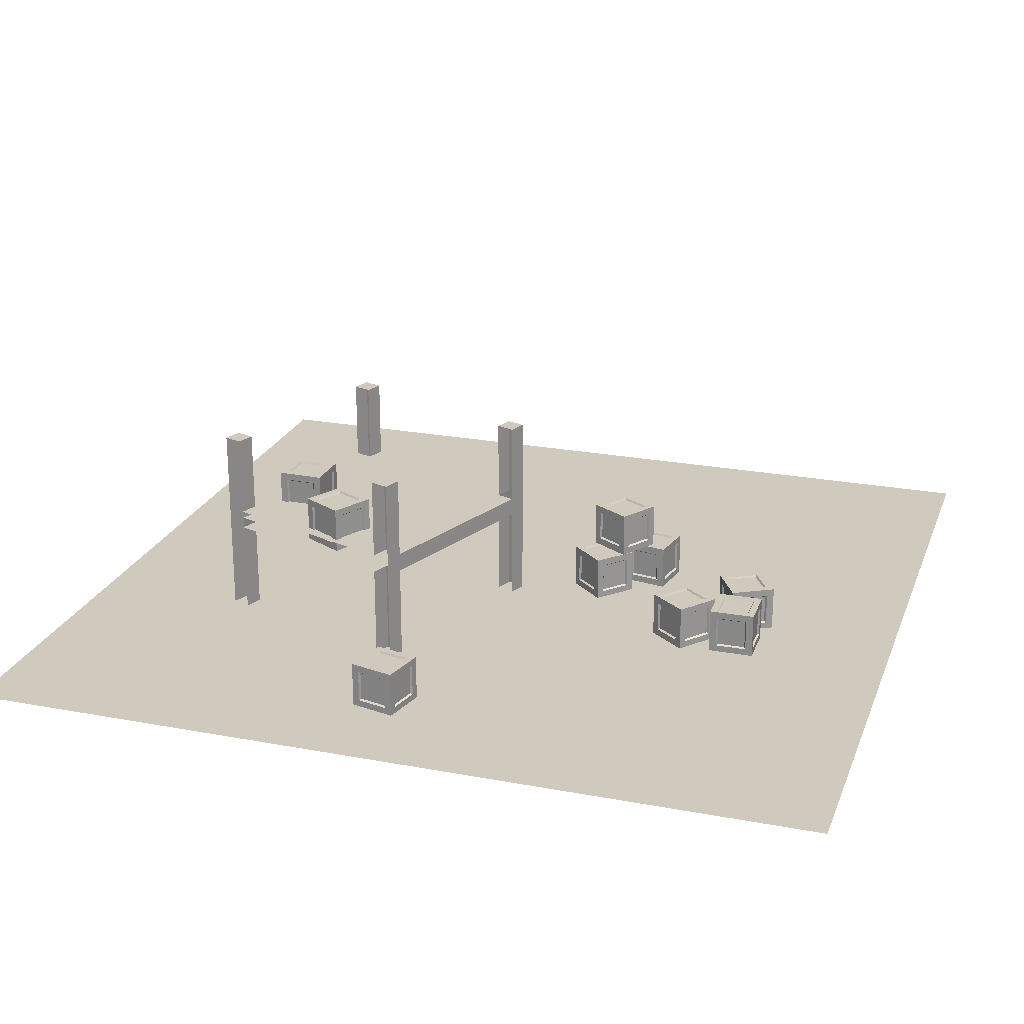
<metadata>
{"format":"obj","ext":"obj","renderer":"f3d","projection":"perspective","resolution":1024,"background":"white","views":[{"elev":22.9,"azim":107.8,"up":"+Y"}]}
</metadata>
<code>
o Scene_Plane.002
v -13.38 0 20.9
v 23.31 0 20.9
v -13.38 0 -16.81
v 23.31 0 -16.81
v 4.715 4.092 2.265
v 4.715 4.895 2.265
v 4.999 4.895 1.492
v 4.999 4.092 1.492
v 13.51 4.092 4.62
v 13.51 4.895 4.62
v 14.28 4.895 4.904
v 14.28 4.092 4.904
v 11.15 4.092 13.41
v 11.15 4.895 13.41
v 10.87 4.895 14.18
v 10.87 4.092 14.18
v 2.361 4.092 11.06
v 2.361 4.895 11.06
v 1.587 4.895 10.77
v 1.587 4.092 10.77
v 10.09 4.092 13.9
v 10.09 -0.7227 13.9
v 10.87 -0.7227 14.18
v 2.361 8.442 11.06
v 1.587 8.442 10.77
v 10.09 4.895 13.9
v 10.87 8.442 14.18
v 10.09 8.442 13.9
v 10.38 4.895 13.13
v 2.645 4.895 10.28
v 1.872 4.092 9.999
v 2.645 4.092 10.28
v 2.645 -0.7227 10.28
v 1.872 -0.7227 9.999
v 10.38 4.092 13.13
v 5.773 4.895 1.776
v 5.773 4.092 1.776
v 13.22 4.092 5.393
v 5.488 4.092 2.55
v 11.15 -0.7227 13.41
v 5.488 4.895 2.55
v 13.22 4.895 5.393
v 4.715 8.442 2.265
v 4.999 8.442 1.492
v 14 4.895 5.677
v 1.872 4.895 9.999
v 1.872 8.442 9.999
v 2.645 8.442 10.28
v 14 4.092 5.677
v 13.22 -0.7227 5.393
v 14 -0.7227 5.677
v 10.38 -0.7227 13.13
v 2.361 -0.7227 11.06
v 1.587 -0.7227 10.77
v 4.999 -0.7227 1.492
v 5.773 -0.7227 1.776
v 5.488 -0.7227 2.55
v 4.715 -0.7227 2.265
v 13.51 -0.7227 4.62
v 14.28 -0.7227 4.904
v 11.15 8.442 13.41
v 10.38 8.442 13.13
v 14.28 8.442 4.904
v 13.51 8.442 4.62
v 13.22 8.442 5.393
v 14 8.442 5.677
v 5.773 8.442 1.776
v 5.488 8.442 2.55
v 2.373 1.976 -2.223
v 3.698 1.976 -3.722
v 3.489 1.662 -3.486
v 2.581 1.662 -2.459
v 5.196 1.976 -2.397
v 5.196 -0.02372 -2.397
v 4.96 0.2912 -2.606
v 4.96 1.661 -2.606
v 3.871 1.976 -0.8986
v 4.092 1.642 -1.149
v 4.974 1.642 -2.147
v 2.603 1.669 -2.02
v 3.64 1.669 -1.102
v 3.698 -0.02372 -3.722
v 4.78 1.976 -2.371
v 3.845 1.976 -1.315
v 3.489 0.2905 -3.486
v 3.514 0.3485 -3.387
v 3.514 1.604 -3.387
v 2.373 -0.02372 -2.223
v 2.581 0.2905 -2.459
v 3.871 -0.02372 -0.8986
v 3.64 0.2841 -1.102
v 2.603 0.2841 -2.02
v 3.933 0.2912 -3.513
v 3.921 0.3492 -3.411
v 4.86 0.3492 -2.581
v 2.789 1.976 -2.249
v 3.723 1.976 -3.306
v 3.653 0.3426 -1.205
v 2.703 0.3426 -2.044
v 3.933 1.661 -3.513
v 4.974 0.3105 -2.147
v 4.874 1.586 -2.16
v 4.874 0.3668 -2.16
v 4.092 0.3105 -1.149
v 3.728 1.892 -3.221
v 4.696 1.892 -2.366
v 2.683 0.3485 -2.446
v 2.683 1.604 -2.446
v 3.653 1.61 -1.205
v 2.703 1.61 -2.044
v 2.873 1.892 -2.254
v 3.84 1.892 -1.399
v 3.921 1.603 -3.411
v 4.86 1.603 -2.581
v 4.066 1.586 -1.247
v 4.066 0.3668 -1.247
v 0.6419 1.976 -3.462
v 0.997 1.976 -5.43
v 0.9412 1.662 -5.121
v 0.6976 1.662 -3.771
v 2.965 1.976 -5.075
v 2.965 -0.02372 -5.075
v 2.655 0.2912 -5.131
v 2.655 1.661 -5.131
v 2.61 1.976 -3.107
v 2.669 1.642 -3.436
v 2.906 1.642 -4.746
v 0.9447 1.669 -3.408
v 2.307 1.669 -3.162
v 0.997 -0.02372 -5.43
v 2.623 1.976 -4.838
v 2.372 1.976 -3.449
v 0.9412 0.2905 -5.121
v 1.014 0.3485 -5.049
v 1.014 1.604 -5.049
v 0.6419 -0.02372 -3.462
v 0.6976 0.2905 -3.771
v 2.61 -0.02372 -3.107
v 2.307 0.2841 -3.162
v 0.9447 0.2841 -3.408
v 1.307 0.2912 -5.374
v 1.349 0.3492 -5.281
v 2.583 0.3492 -5.058
v 0.9843 1.976 -3.7
v 1.235 1.976 -5.088
v 2.265 0.3426 -3.255
v 1.017 0.3426 -3.48
v 1.307 1.661 -5.374
v 2.906 0.3105 -4.746
v 2.813 1.586 -4.706
v 2.813 0.3668 -4.706
v 2.669 0.3105 -3.436
v 1.283 1.892 -5.019
v 2.553 1.892 -4.789
v 0.7912 0.3485 -3.813
v 0.7912 1.604 -3.813
v 2.265 1.61 -3.255
v 1.017 1.61 -3.48
v 1.054 1.892 -3.748
v 2.324 1.892 -3.519
v 1.349 1.603 -5.281
v 2.583 1.603 -5.058
v 2.596 1.586 -3.506
v 2.596 0.3668 -3.506
v 1.396 3.976 -2.712
v 2.44 3.976 -4.418
v 2.276 3.662 -4.15
v 1.56 3.662 -2.98
v 4.146 3.976 -3.375
v 4.146 1.976 -3.375
v 3.877 2.291 -3.539
v 3.877 3.661 -3.539
v 3.102 3.976 -1.669
v 3.277 3.642 -1.954
v 3.972 3.642 -3.09
v 1.659 3.668 -2.551
v 2.84 3.668 -1.829
v 2.44 1.976 -4.418
v 3.741 3.976 -3.277
v 3.005 3.976 -2.074
v 2.276 2.29 -4.15
v 2.318 2.348 -4.057
v 2.318 3.604 -4.057
v 1.396 1.976 -2.712
v 1.56 2.29 -2.98
v 3.102 1.976 -1.669
v 2.84 2.284 -1.829
v 1.659 2.284 -2.551
v 2.709 2.291 -4.254
v 2.714 2.349 -4.151
v 3.784 2.349 -3.497
v 1.802 3.976 -2.81
v 2.538 3.976 -4.013
v 2.834 2.342 -1.932
v 1.753 2.342 -2.593
v 2.709 3.661 -4.254
v 3.972 2.31 -3.09
v 3.87 3.586 -3.086
v 3.87 2.367 -3.086
v 3.277 2.31 -1.954
v 2.557 3.891 -3.931
v 3.659 3.891 -3.257
v 1.663 2.348 -2.985
v 1.663 3.604 -2.985
v 2.834 3.61 -1.932
v 1.753 3.61 -2.593
v 1.884 3.891 -2.829
v 2.985 3.891 -2.156
v 2.714 3.603 -4.151
v 3.784 3.603 -3.497
v 3.234 3.586 -2.046
v 3.234 2.367 -2.046
v 4.08 1.976 -10.1
v 5.82 1.976 -11.09
v 5.546 1.662 -10.93
v 4.353 1.662 -10.26
v 6.806 1.976 -9.347
v 6.806 -0.02372 -9.347
v 6.651 0.2912 -9.621
v 6.651 1.661 -9.621
v 5.066 1.976 -8.36
v 5.357 1.642 -8.525
v 6.515 1.642 -9.182
v 4.232 1.669 -9.832
v 4.914 1.669 -8.628
v 5.82 -0.02372 -11.09
v 6.404 1.976 -9.458
v 5.177 1.976 -8.762
v 5.546 0.2905 -10.93
v 5.537 0.3485 -10.83
v 5.537 1.604 -10.83
v 4.08 -0.02372 -10.1
v 4.353 0.2905 -10.26
v 5.066 -0.02372 -8.36
v 4.914 0.2841 -8.628
v 4.232 0.2841 -9.832
v 5.975 0.2912 -10.81
v 5.93 0.3492 -10.72
v 6.548 0.3492 -9.629
v 4.482 1.976 -9.989
v 5.709 1.976 -10.68
v 4.959 0.3426 -8.721
v 4.334 0.3426 -9.823
v 5.975 1.661 -10.81
v 6.515 0.3105 -9.182
v 6.425 1.586 -9.228
v 6.425 0.3668 -9.228
v 5.357 0.3105 -8.525
v 5.686 1.892 -10.6
v 6.323 1.892 -9.48
v 4.445 0.3485 -10.21
v 4.445 1.604 -10.21
v 4.959 1.61 -8.721
v 4.334 1.61 -9.823
v 4.563 1.892 -9.967
v 5.2 1.892 -8.843
v 5.93 1.603 -10.72
v 6.548 1.603 -9.629
v 5.364 1.586 -8.626
v 5.364 0.3668 -8.626
v 6.498 1.976 -7.136
v 7.73 1.976 -8.712
v 7.536 1.662 -8.464
v 6.692 1.662 -7.383
v 9.306 1.976 -7.48
v 9.306 -0.02372 -7.48
v 9.057 0.2912 -7.674
v 9.057 1.661 -7.674
v 8.074 1.976 -5.904
v 8.28 1.642 -6.168
v 9.1 1.642 -7.217
v 6.741 1.669 -6.946
v 7.832 1.669 -6.094
v 7.73 -0.02372 -8.712
v 8.892 1.976 -7.429
v 8.023 1.976 -6.318
v 7.536 0.2905 -8.464
v 7.567 0.3485 -8.366
v 7.567 1.604 -8.366
v 6.498 -0.02372 -7.136
v 6.692 0.2905 -7.383
v 8.074 -0.02372 -5.904
v 7.832 0.2841 -6.094
v 6.741 0.2841 -6.946
v 7.978 0.2912 -8.518
v 7.971 0.3492 -8.415
v 8.96 0.3492 -7.643
v 6.912 1.976 -7.186
v 7.78 1.976 -8.298
v 7.838 0.3426 -6.196
v 6.839 0.3426 -6.977
v 7.978 1.661 -8.518
v 9.1 0.3105 -7.217
v 8.998 1.586 -7.225
v 8.998 0.3668 -7.225
v 8.28 0.3105 -6.168
v 7.791 1.892 -8.214
v 8.808 1.892 -7.419
v 6.794 0.3485 -7.377
v 6.794 1.604 -7.377
v 7.838 1.61 -6.196
v 6.839 1.61 -6.977
v 6.996 1.892 -7.197
v 8.013 1.892 -6.402
v 7.971 1.603 -8.415
v 8.96 1.603 -7.643
v 8.248 1.586 -6.264
v 8.248 0.3668 -6.264
v 7.04 1.976 -10.77
v 9.04 1.976 -10.79
v 8.726 1.662 -10.79
v 7.355 1.662 -10.78
v 9.06 1.976 -8.793
v 9.06 -0.02372 -8.793
v 9.057 0.2912 -9.108
v 9.057 1.661 -9.108
v 7.06 1.976 -8.774
v 7.394 1.642 -8.777
v 8.726 1.642 -8.79
v 7.043 1.669 -10.47
v 7.057 1.669 -9.081
v 9.04 -0.02372 -10.79
v 8.762 1.976 -9.085
v 7.352 1.976 -9.071
v 8.726 0.2905 -10.79
v 8.669 0.3485 -10.7
v 8.669 1.604 -10.7
v 7.04 -0.02372 -10.77
v 7.355 0.2905 -10.78
v 7.06 -0.02372 -8.774
v 7.057 0.2841 -9.081
v 7.043 0.2841 -10.47
v 9.043 0.2912 -10.48
v 8.959 0.3492 -10.42
v 8.972 0.3492 -9.165
v 7.338 1.976 -10.48
v 8.748 1.976 -10.5
v 7.141 0.3426 -9.141
v 7.129 0.3426 -10.41
v 9.043 1.661 -10.48
v 8.726 0.3105 -8.79
v 8.669 1.586 -8.874
v 8.669 0.3668 -8.874
v 7.394 0.3105 -8.777
v 8.689 1.892 -10.44
v 8.702 1.892 -9.144
v 7.413 0.3485 -10.69
v 7.413 1.604 -10.69
v 7.141 1.61 -9.141
v 7.129 1.61 -10.41
v 7.398 1.892 -10.42
v 7.411 1.892 -9.131
v 8.959 1.603 -10.42
v 8.972 1.603 -9.165
v 7.45 1.586 -8.862
v 7.45 0.3668 -8.862
v -0.4703 1.976 10.5
v 0.8954 1.976 11.96
v 0.6809 1.662 11.73
v -0.2557 1.662 10.73
v -0.5657 1.976 13.33
v -0.5657 -0.02372 13.33
v -0.3356 0.2912 13.11
v -0.3356 1.661 13.11
v -1.931 1.976 11.87
v -1.703 1.642 12.11
v -0.7939 1.642 13.08
v -0.6951 1.669 10.71
v -1.707 1.669 11.66
v 0.8954 -0.02372 11.96
v -0.5516 1.976 12.91
v -1.515 1.976 11.88
v 0.6809 0.2905 11.73
v 0.5794 0.3485 11.75
v 0.5794 1.604 11.75
v -0.4703 -0.02372 10.5
v -0.2557 0.2905 10.73
v -1.931 -0.02372 11.87
v -1.707 0.2841 11.66
v -0.6951 0.2841 10.71
v 0.6653 0.2912 12.18
v 0.5652 0.3492 12.15
v -0.351 0.3492 13.01
v -0.4843 1.976 10.92
v 0.4788 1.976 11.95
v -1.606 0.3426 11.68
v -0.6801 0.3426 10.81
v 0.6653 1.661 12.18
v -0.7939 0.3105 13.08
v -0.7705 1.586 12.98
v -0.7705 0.3668 12.98
v -1.703 0.3105 12.11
v 0.3945 1.892 11.94
v -0.5488 1.892 12.83
v -0.2779 0.3485 10.83
v -0.2779 1.604 10.83
v -1.606 1.61 11.68
v -0.6801 1.61 10.81
v -0.4872 1.892 11
v -1.43 1.892 11.88
v 0.5652 1.603 12.15
v -0.351 1.603 13.01
v -1.603 1.586 12.09
v -1.603 0.3668 12.09
v 9.411 6.355 10.17
v 9.376 6.355 12.17
v 9.381 6.04 11.85
v 9.405 6.04 10.48
v 7.376 6.355 12.13
v 7.376 4.355 12.13
v 7.691 4.669 12.14
v 7.691 6.04 12.14
v 7.411 6.355 10.13
v 7.405 6.02 10.47
v 7.382 6.02 11.8
v 9.103 6.047 10.16
v 7.719 6.047 10.14
v 9.376 4.355 12.17
v 7.676 6.355 11.84
v 7.701 6.355 10.43
v 9.381 4.669 11.85
v 9.298 4.727 11.79
v 9.298 5.982 11.79
v 9.411 4.355 10.17
v 9.405 4.669 10.48
v 7.411 4.355 10.13
v 7.719 4.662 10.14
v 9.103 4.662 10.16
v 9.061 4.669 12.16
v 9.004 4.727 12.08
v 7.75 4.727 12.05
v 9.111 6.355 10.46
v 9.086 6.355 11.87
v 7.776 4.721 10.22
v 9.043 4.721 10.25
v 9.061 6.04 12.16
v 7.382 4.689 11.8
v 7.467 5.964 11.74
v 7.467 4.745 11.74
v 7.405 4.689 10.47
v 9.027 6.27 11.81
v 7.736 6.27 11.78
v 9.32 4.727 10.54
v 9.32 5.982 10.54
v 7.776 5.988 10.22
v 9.043 5.988 10.25
v 9.05 6.27 10.52
v 7.759 6.27 10.49
v 9.004 5.982 12.08
v 7.75 5.982 12.05
v 7.489 5.964 10.52
v 7.489 4.745 10.52
v 11.16 6.355 6.981
v 12.91 6.355 7.938
v 12.64 6.04 7.788
v 11.43 6.04 7.132
v 11.95 6.355 9.694
v 11.95 4.355 9.694
v 12.11 4.669 9.418
v 12.11 6.04 9.418
v 10.2 6.355 8.738
v 10.49 6.02 8.897
v 11.66 6.02 9.535
v 11.01 6.047 7.252
v 10.35 6.047 8.467
v 12.91 4.355 7.938
v 11.84 6.355 9.295
v 10.6 6.355 8.62
v 12.64 4.669 7.788
v 12.54 4.727 7.834
v 12.54 5.982 7.834
v 11.16 4.355 6.981
v 11.43 4.669 7.132
v 10.2 4.355 8.738
v 10.35 4.662 8.467
v 11.01 4.662 7.252
v 12.76 4.669 8.215
v 12.66 4.727 8.225
v 12.06 4.727 9.327
v 11.27 6.355 7.381
v 12.51 6.355 8.056
v 10.45 4.721 8.456
v 11.05 4.721 7.344
v 12.76 6.04 8.215
v 11.66 4.689 9.535
v 11.65 5.964 9.433
v 11.65 4.745 9.433
v 10.49 4.689 8.897
v 12.43 6.27 8.08
v 11.81 6.27 9.214
v 11.44 4.727 7.234
v 11.44 5.982 7.234
v 10.45 5.988 8.456
v 11.05 5.988 7.344
v 11.3 6.27 7.462
v 10.68 6.27 8.596
v 12.66 5.982 8.225
v 12.06 5.982 9.327
v 10.58 5.964 8.85
v 10.58 4.745 8.85
v 17.51 1.976 2.42
v 19.46 1.976 2.886
v 19.15 1.662 2.813
v 17.82 1.662 2.494
v 18.99 1.976 4.831
v 18.99 -0.02372 4.831
v 19.06 0.2912 4.525
v 19.06 1.661 4.525
v 17.05 1.976 4.365
v 17.37 1.642 4.443
v 18.67 1.642 4.753
v 17.44 1.669 2.72
v 17.12 1.669 4.066
v 19.46 -0.02372 2.886
v 18.77 1.976 4.476
v 17.4 1.976 4.147
v 19.15 0.2905 2.813
v 19.08 0.3485 2.882
v 19.08 1.604 2.882
v 17.51 -0.02372 2.42
v 17.82 0.2905 2.494
v 17.05 -0.02372 4.365
v 17.12 0.2841 4.066
v 17.44 0.2841 2.72
v 19.38 0.2912 3.192
v 19.29 0.3492 3.229
v 19 0.3492 4.449
v 17.73 1.976 2.776
v 19.1 1.976 3.104
v 17.21 0.3426 4.029
v 17.51 0.3426 2.796
v 19.38 1.661 3.192
v 18.67 0.3105 4.753
v 18.63 1.586 4.658
v 18.63 0.3668 4.658
v 17.37 0.3105 4.443
v 19.03 1.892 3.148
v 18.73 1.892 4.404
v 17.85 0.3485 2.589
v 17.85 1.604 2.589
v 17.21 1.61 4.029
v 17.51 1.61 2.796
v 17.77 1.892 2.848
v 17.47 1.892 4.103
v 19.29 1.603 3.229
v 19 1.603 4.449
v 17.45 1.586 4.374
v 17.45 0.3668 4.374
f 1 2 4 3
f 5 6 7 8
f 9 10 11 12
f 17 18 19 20
f 16 21 22 23
f 19 18 24 25
f 26 15 27 28
f 29 30 18 26
f 31 32 33 34
f 32 35 21 17
f 16 15 26 21
f 21 26 18 17
f 8 7 36 37
f 37 36 10 9
f 37 9 38 39
f 39 38 35 32
f 5 39 32 31
f 10 36 41 42
f 42 41 30 29
f 7 6 43 44
f 45 42 29 14
f 30 46 47 48
f 41 6 46 30
f 49 38 50 51
f 38 49 13 35
f 20 19 46 31
f 31 46 6 5
f 35 13 40 52
f 8 37 56 55
f 9 12 60 59
f 38 9 59 50
f 5 8 55 58
f 20 31 34 54
f 21 35 52 22
f 17 20 54 53
f 39 5 58 57
f 48 47 25 24
f 61 62 28 27
f 63 64 65 66
f 67 44 43 68
f 11 10 64 63
f 29 26 28 62
f 42 45 66 65
f 10 42 65 64
f 14 29 62 61
f 36 7 44 67
f 6 41 68 43
f 46 19 25 47
f 69 70 71 72
f 73 74 75 76
f 73 77 78 79
f 77 69 80 81
f 77 73 83 84
f 71 85 86 87
f 82 88 89 85
f 70 82 85 71
f 88 69 72 89
f 90 77 81 91
f 69 88 92 80
f 88 90 91 92
f 75 93 94 95
f 70 69 96 97
f 69 77 84 96
f 73 70 97 83
f 92 91 98 99
f 74 82 93 75
f 70 73 76 100
f 82 70 100 93
f 101 79 102 103
f 74 73 79 101
f 77 90 104 78
f 90 74 101 104
f 83 97 105 106
f 107 108 87 86
f 98 109 110 99
f 106 105 111 112
f 94 113 114 95
f 103 102 115 116
f 84 83 106 112
f 104 101 103 116
f 81 80 110 109
f 100 76 114 113
f 96 84 112 111
f 79 78 115 102
f 76 75 95 114
f 78 104 116 115
f 85 89 107 86
f 80 92 99 110
f 89 72 108 107
f 97 96 111 105
f 91 81 109 98
f 93 100 113 94
f 72 71 87 108
f 117 118 119 120
f 121 122 123 124
f 121 125 126 127
f 125 117 128 129
f 125 121 131 132
f 119 133 134 135
f 130 136 137 133
f 118 130 133 119
f 136 117 120 137
f 138 125 129 139
f 117 136 140 128
f 136 138 139 140
f 123 141 142 143
f 118 117 144 145
f 117 125 132 144
f 121 118 145 131
f 140 139 146 147
f 122 130 141 123
f 118 121 124 148
f 130 118 148 141
f 149 127 150 151
f 122 121 127 149
f 125 138 152 126
f 138 122 149 152
f 131 145 153 154
f 155 156 135 134
f 146 157 158 147
f 154 153 159 160
f 142 161 162 143
f 151 150 163 164
f 132 131 154 160
f 152 149 151 164
f 129 128 158 157
f 148 124 162 161
f 144 132 160 159
f 127 126 163 150
f 124 123 143 162
f 126 152 164 163
f 133 137 155 134
f 128 140 147 158
f 137 120 156 155
f 145 144 159 153
f 139 129 157 146
f 141 148 161 142
f 120 119 135 156
f 165 166 167 168
f 169 170 171 172
f 169 173 174 175
f 173 165 176 177
f 173 169 179 180
f 167 181 182 183
f 178 184 185 181
f 166 178 181 167
f 184 165 168 185
f 186 173 177 187
f 165 184 188 176
f 184 186 187 188
f 171 189 190 191
f 166 165 192 193
f 165 173 180 192
f 169 166 193 179
f 188 187 194 195
f 170 178 189 171
f 166 169 172 196
f 178 166 196 189
f 197 175 198 199
f 170 169 175 197
f 173 186 200 174
f 186 170 197 200
f 179 193 201 202
f 203 204 183 182
f 194 205 206 195
f 202 201 207 208
f 190 209 210 191
f 199 198 211 212
f 180 179 202 208
f 200 197 199 212
f 177 176 206 205
f 196 172 210 209
f 192 180 208 207
f 175 174 211 198
f 172 171 191 210
f 174 200 212 211
f 181 185 203 182
f 176 188 195 206
f 185 168 204 203
f 193 192 207 201
f 187 177 205 194
f 189 196 209 190
f 168 167 183 204
f 213 214 215 216
f 217 218 219 220
f 217 221 222 223
f 221 213 224 225
f 221 217 227 228
f 215 229 230 231
f 226 232 233 229
f 214 226 229 215
f 232 213 216 233
f 234 221 225 235
f 213 232 236 224
f 232 234 235 236
f 219 237 238 239
f 214 213 240 241
f 213 221 228 240
f 217 214 241 227
f 236 235 242 243
f 218 226 237 219
f 214 217 220 244
f 226 214 244 237
f 245 223 246 247
f 218 217 223 245
f 221 234 248 222
f 234 218 245 248
f 227 241 249 250
f 251 252 231 230
f 242 253 254 243
f 250 249 255 256
f 238 257 258 239
f 247 246 259 260
f 228 227 250 256
f 248 245 247 260
f 225 224 254 253
f 244 220 258 257
f 240 228 256 255
f 223 222 259 246
f 220 219 239 258
f 222 248 260 259
f 229 233 251 230
f 224 236 243 254
f 233 216 252 251
f 241 240 255 249
f 235 225 253 242
f 237 244 257 238
f 216 215 231 252
f 261 262 263 264
f 265 266 267 268
f 265 269 270 271
f 269 261 272 273
f 269 265 275 276
f 263 277 278 279
f 274 280 281 277
f 262 274 277 263
f 280 261 264 281
f 282 269 273 283
f 261 280 284 272
f 280 282 283 284
f 267 285 286 287
f 262 261 288 289
f 261 269 276 288
f 265 262 289 275
f 284 283 290 291
f 266 274 285 267
f 262 265 268 292
f 274 262 292 285
f 293 271 294 295
f 266 265 271 293
f 269 282 296 270
f 282 266 293 296
f 275 289 297 298
f 299 300 279 278
f 290 301 302 291
f 298 297 303 304
f 286 305 306 287
f 295 294 307 308
f 276 275 298 304
f 296 293 295 308
f 273 272 302 301
f 292 268 306 305
f 288 276 304 303
f 271 270 307 294
f 268 267 287 306
f 270 296 308 307
f 277 281 299 278
f 272 284 291 302
f 281 264 300 299
f 289 288 303 297
f 283 273 301 290
f 285 292 305 286
f 264 263 279 300
f 309 310 311 312
f 313 314 315 316
f 313 317 318 319
f 317 309 320 321
f 317 313 323 324
f 311 325 326 327
f 322 328 329 325
f 310 322 325 311
f 328 309 312 329
f 330 317 321 331
f 309 328 332 320
f 328 330 331 332
f 315 333 334 335
f 310 309 336 337
f 309 317 324 336
f 313 310 337 323
f 332 331 338 339
f 314 322 333 315
f 310 313 316 340
f 322 310 340 333
f 341 319 342 343
f 314 313 319 341
f 317 330 344 318
f 330 314 341 344
f 323 337 345 346
f 347 348 327 326
f 338 349 350 339
f 346 345 351 352
f 334 353 354 335
f 343 342 355 356
f 324 323 346 352
f 344 341 343 356
f 321 320 350 349
f 340 316 354 353
f 336 324 352 351
f 319 318 355 342
f 316 315 335 354
f 318 344 356 355
f 325 329 347 326
f 320 332 339 350
f 329 312 348 347
f 337 336 351 345
f 331 321 349 338
f 333 340 353 334
f 312 311 327 348
f 357 358 359 360
f 361 362 363 364
f 361 365 366 367
f 365 357 368 369
f 365 361 371 372
f 359 373 374 375
f 370 376 377 373
f 358 370 373 359
f 376 357 360 377
f 378 365 369 379
f 357 376 380 368
f 376 378 379 380
f 363 381 382 383
f 358 357 384 385
f 357 365 372 384
f 361 358 385 371
f 380 379 386 387
f 362 370 381 363
f 358 361 364 388
f 370 358 388 381
f 389 367 390 391
f 362 361 367 389
f 365 378 392 366
f 378 362 389 392
f 371 385 393 394
f 395 396 375 374
f 386 397 398 387
f 394 393 399 400
f 382 401 402 383
f 391 390 403 404
f 372 371 394 400
f 392 389 391 404
f 369 368 398 397
f 388 364 402 401
f 384 372 400 399
f 367 366 403 390
f 364 363 383 402
f 366 392 404 403
f 373 377 395 374
f 368 380 387 398
f 377 360 396 395
f 385 384 399 393
f 379 369 397 386
f 381 388 401 382
f 360 359 375 396
f 405 406 407 408
f 409 410 411 412
f 409 413 414 415
f 413 405 416 417
f 413 409 419 420
f 407 421 422 423
f 418 424 425 421
f 406 418 421 407
f 424 405 408 425
f 426 413 417 427
f 405 424 428 416
f 424 426 427 428
f 411 429 430 431
f 406 405 432 433
f 405 413 420 432
f 409 406 433 419
f 428 427 434 435
f 410 418 429 411
f 406 409 412 436
f 418 406 436 429
f 437 415 438 439
f 410 409 415 437
f 413 426 440 414
f 426 410 437 440
f 419 433 441 442
f 443 444 423 422
f 434 445 446 435
f 442 441 447 448
f 430 449 450 431
f 439 438 451 452
f 420 419 442 448
f 440 437 439 452
f 417 416 446 445
f 436 412 450 449
f 432 420 448 447
f 415 414 451 438
f 412 411 431 450
f 414 440 452 451
f 421 425 443 422
f 416 428 435 446
f 425 408 444 443
f 433 432 447 441
f 427 417 445 434
f 429 436 449 430
f 408 407 423 444
f 453 454 455 456
f 457 458 459 460
f 457 461 462 463
f 461 453 464 465
f 461 457 467 468
f 455 469 470 471
f 466 472 473 469
f 454 466 469 455
f 472 453 456 473
f 474 461 465 475
f 453 472 476 464
f 472 474 475 476
f 459 477 478 479
f 454 453 480 481
f 453 461 468 480
f 457 454 481 467
f 476 475 482 483
f 458 466 477 459
f 454 457 460 484
f 466 454 484 477
f 485 463 486 487
f 458 457 463 485
f 461 474 488 462
f 474 458 485 488
f 467 481 489 490
f 491 492 471 470
f 482 493 494 483
f 490 489 495 496
f 478 497 498 479
f 487 486 499 500
f 468 467 490 496
f 488 485 487 500
f 465 464 494 493
f 484 460 498 497
f 480 468 496 495
f 463 462 499 486
f 460 459 479 498
f 462 488 500 499
f 469 473 491 470
f 464 476 483 494
f 473 456 492 491
f 481 480 495 489
f 475 465 493 482
f 477 484 497 478
f 456 455 471 492
f 501 502 503 504
f 505 506 507 508
f 505 509 510 511
f 509 501 512 513
f 509 505 515 516
f 503 517 518 519
f 514 520 521 517
f 502 514 517 503
f 520 501 504 521
f 522 509 513 523
f 501 520 524 512
f 520 522 523 524
f 507 525 526 527
f 502 501 528 529
f 501 509 516 528
f 505 502 529 515
f 524 523 530 531
f 506 514 525 507
f 502 505 508 532
f 514 502 532 525
f 533 511 534 535
f 506 505 511 533
f 509 522 536 510
f 522 506 533 536
f 515 529 537 538
f 539 540 519 518
f 530 541 542 531
f 538 537 543 544
f 526 545 546 527
f 535 534 547 548
f 516 515 538 544
f 536 533 535 548
f 513 512 542 541
f 532 508 546 545
f 528 516 544 543
f 511 510 547 534
f 508 507 527 546
f 510 536 548 547
f 517 521 539 518
f 512 524 531 542
f 521 504 540 539
f 529 528 543 537
f 523 513 541 530
f 525 532 545 526
f 504 503 519 540

</code>
